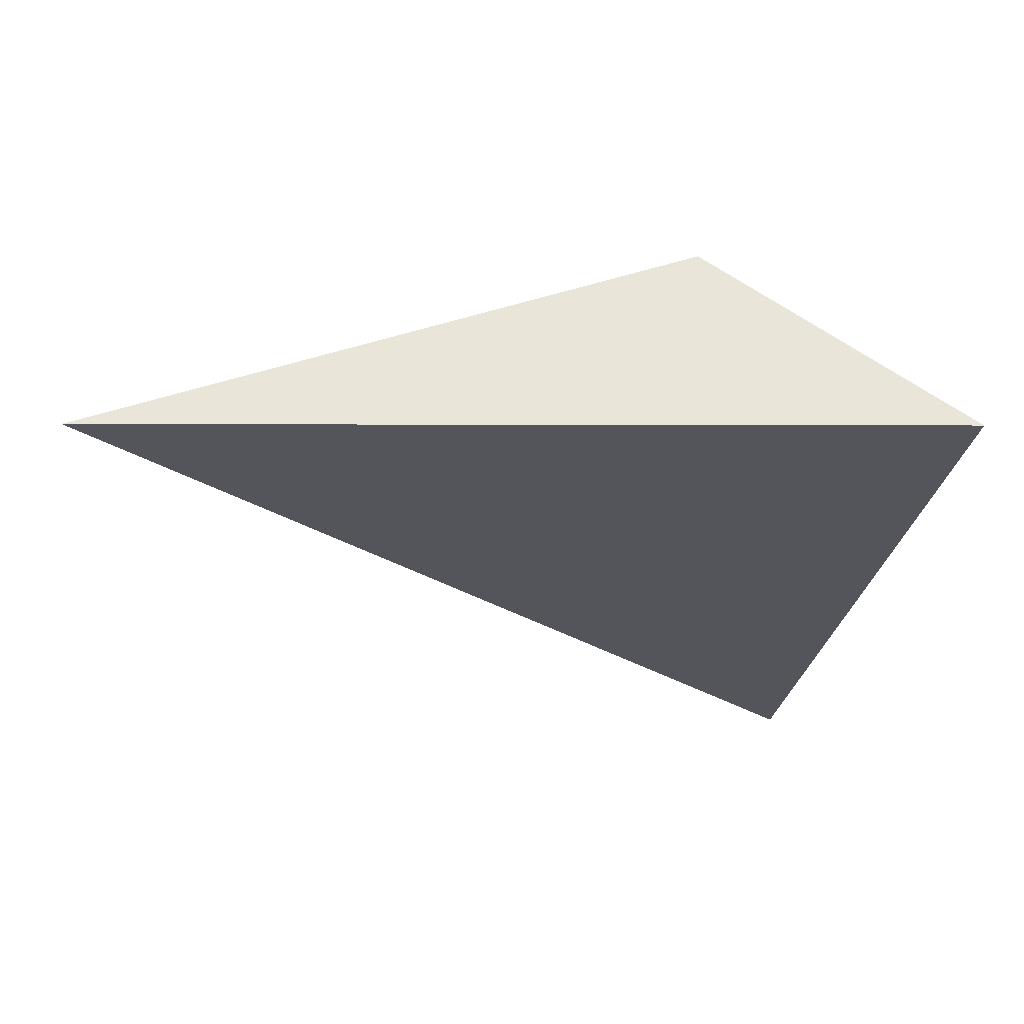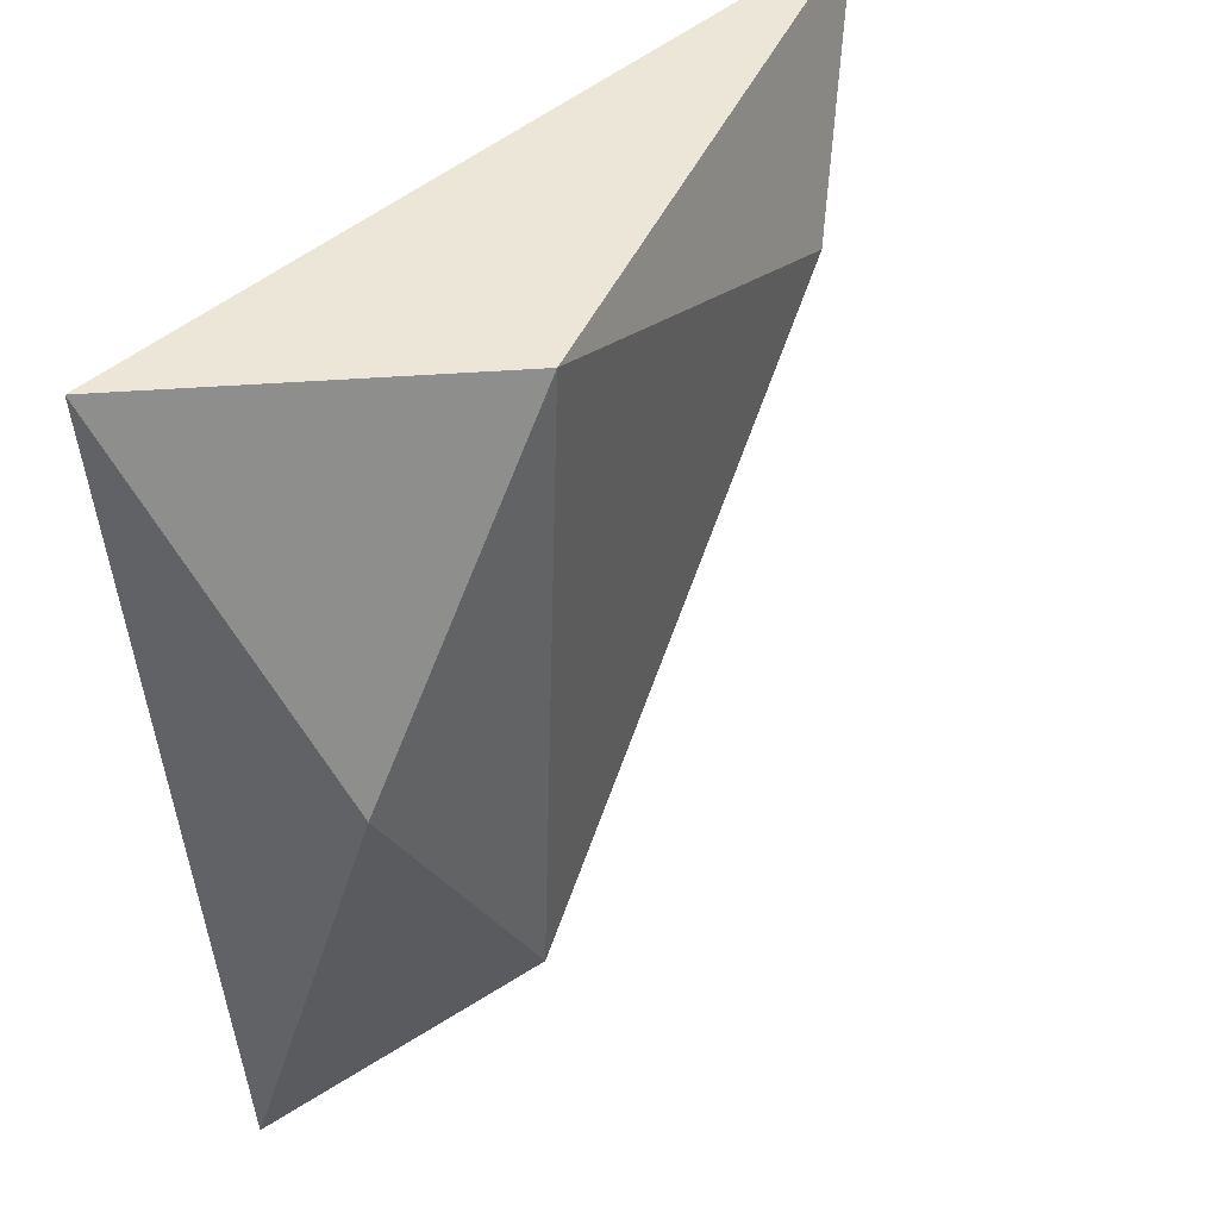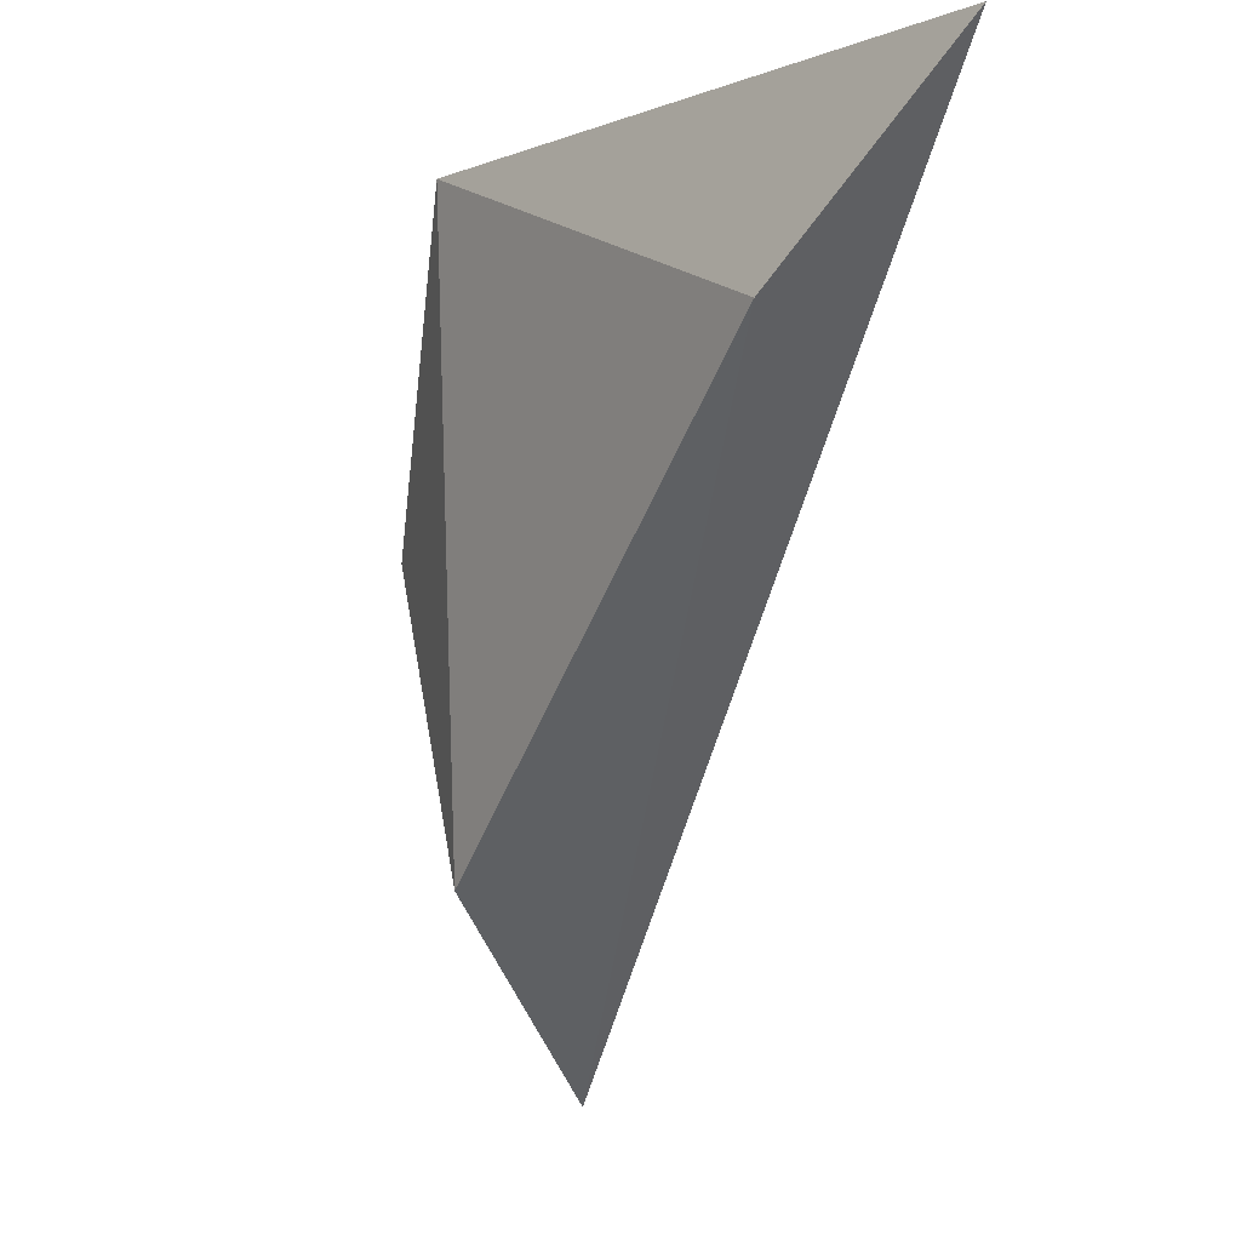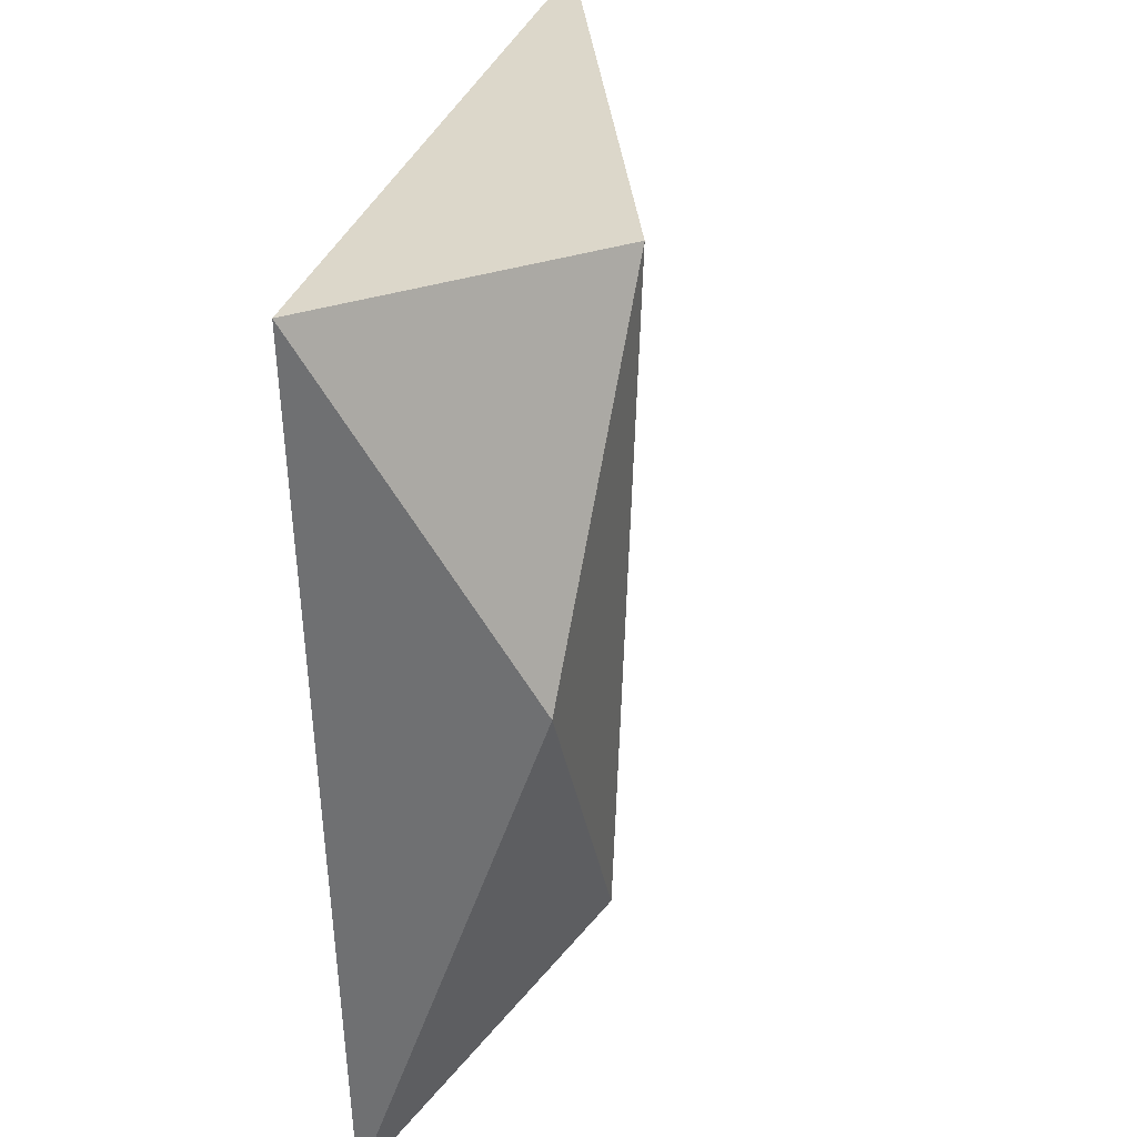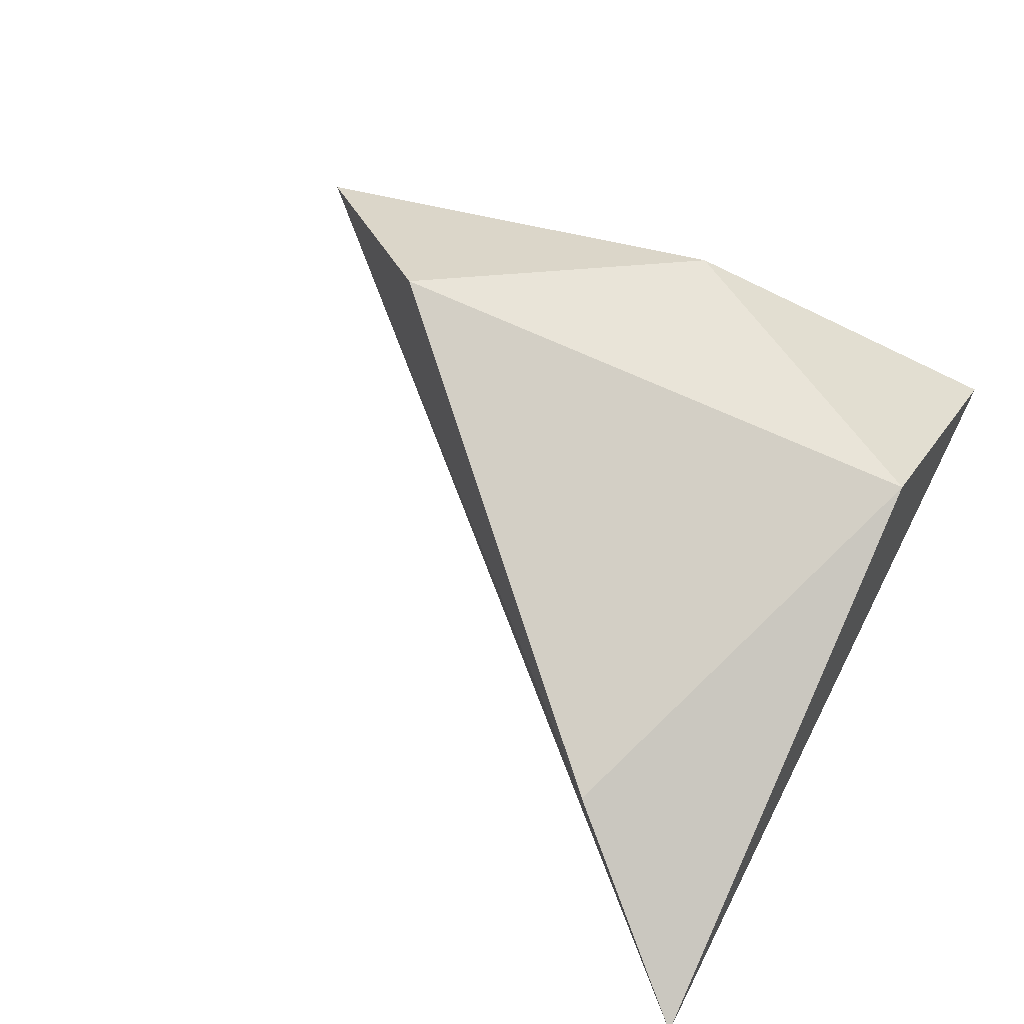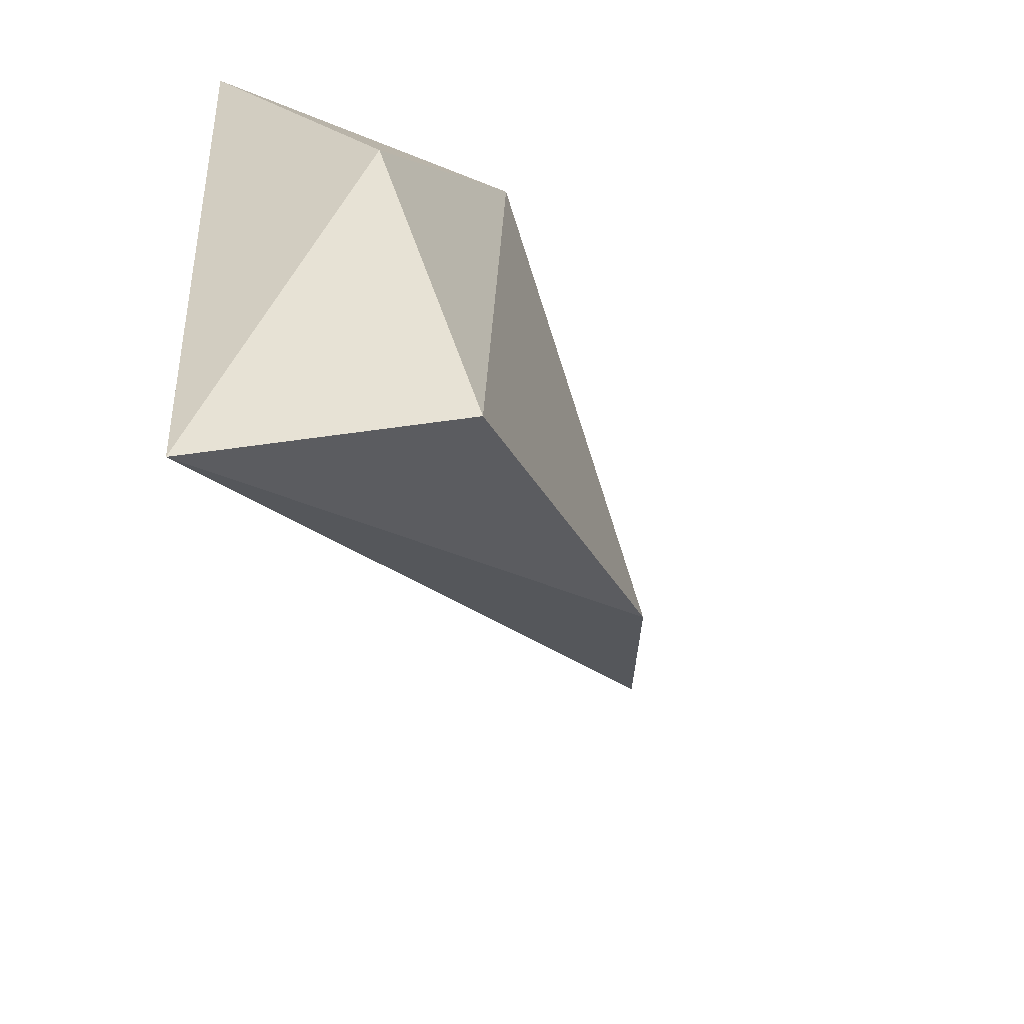
<metadata>
{"format":"obj","ext":"obj","renderer":"f3d","projection":"perspective","resolution":1024,"background":"white","views":[{"elev":-25.0,"azim":-1.5,"up":"+Y"},{"elev":41.0,"azim":130.1,"up":"+Z"},{"elev":-4.5,"azim":-111.5,"up":"+Z"},{"elev":29.5,"azim":103.6,"up":"+Z"},{"elev":66.6,"azim":-64.0,"up":"+Y"},{"elev":-64.9,"azim":121.8,"up":"+Z"}]}
</metadata>
<code>
g Rock_Flat_s_10_Collider
v 0.1539 0.1339 -0.02957
v 0.2139 -0.00013 0.2351
v 0.1477 -0.00016 -0.4108
v -0.3287 0.07843 0.07795
v -0.4558 -0.000576 0.2208
v 0.0136 0.1546 0.2127
v 0.01595 0.1392 -0.2563
f 1 2 3
f 4 5 6
f 3 7 1
f 6 2 1
f 3 5 4
f 4 7 3
f 7 4 6
f 6 5 2
f 1 7 6
f 5 3 2

</code>
